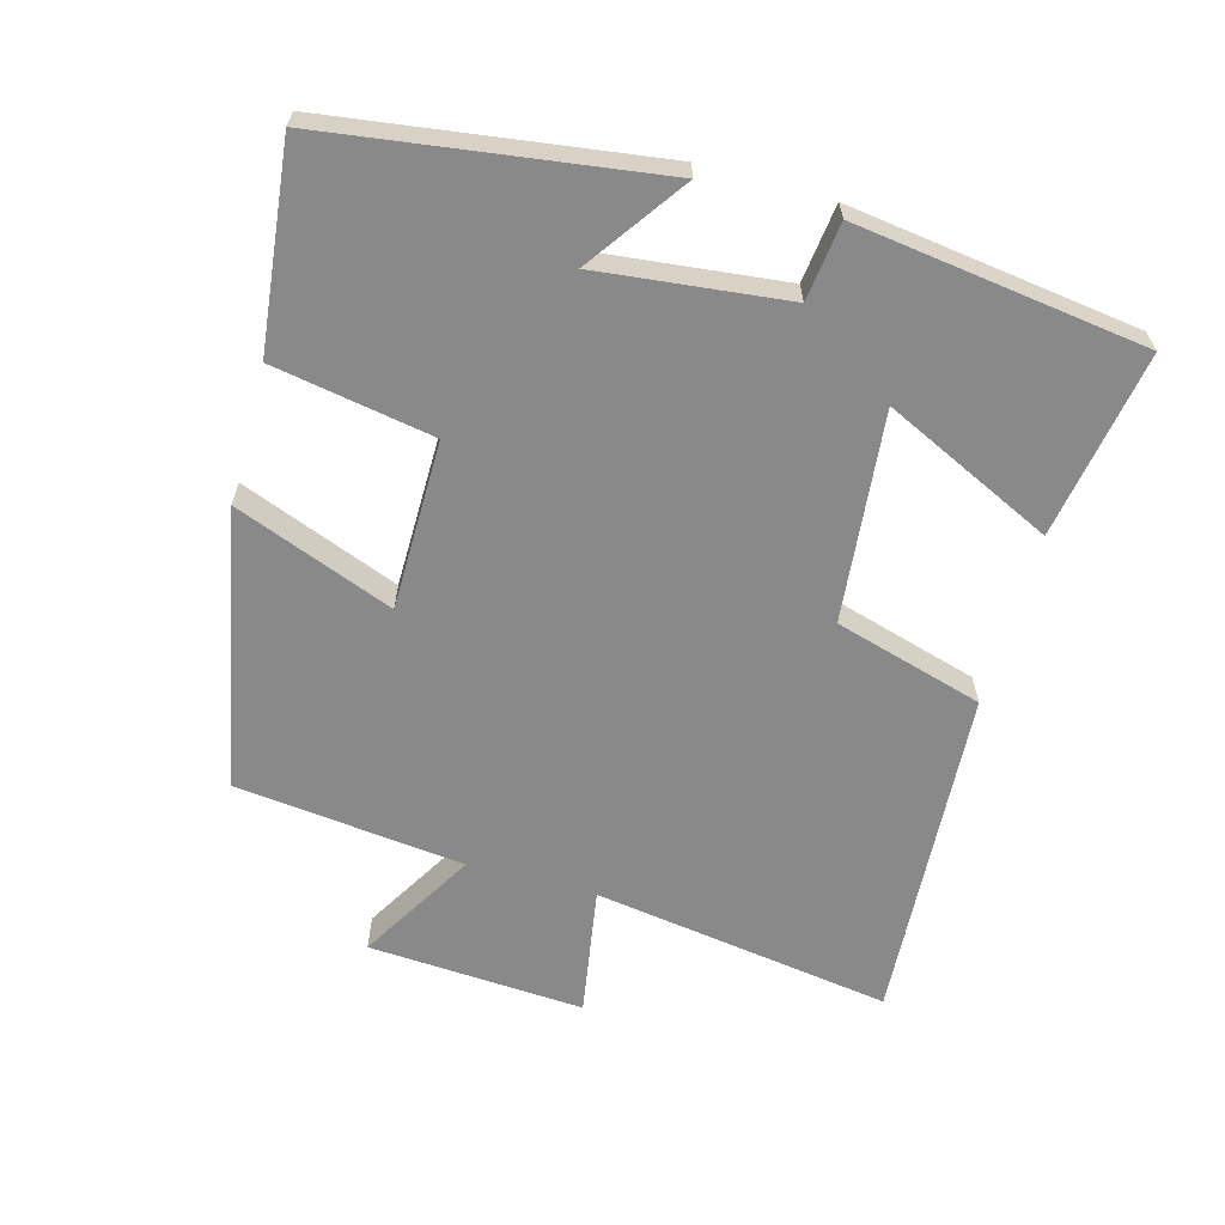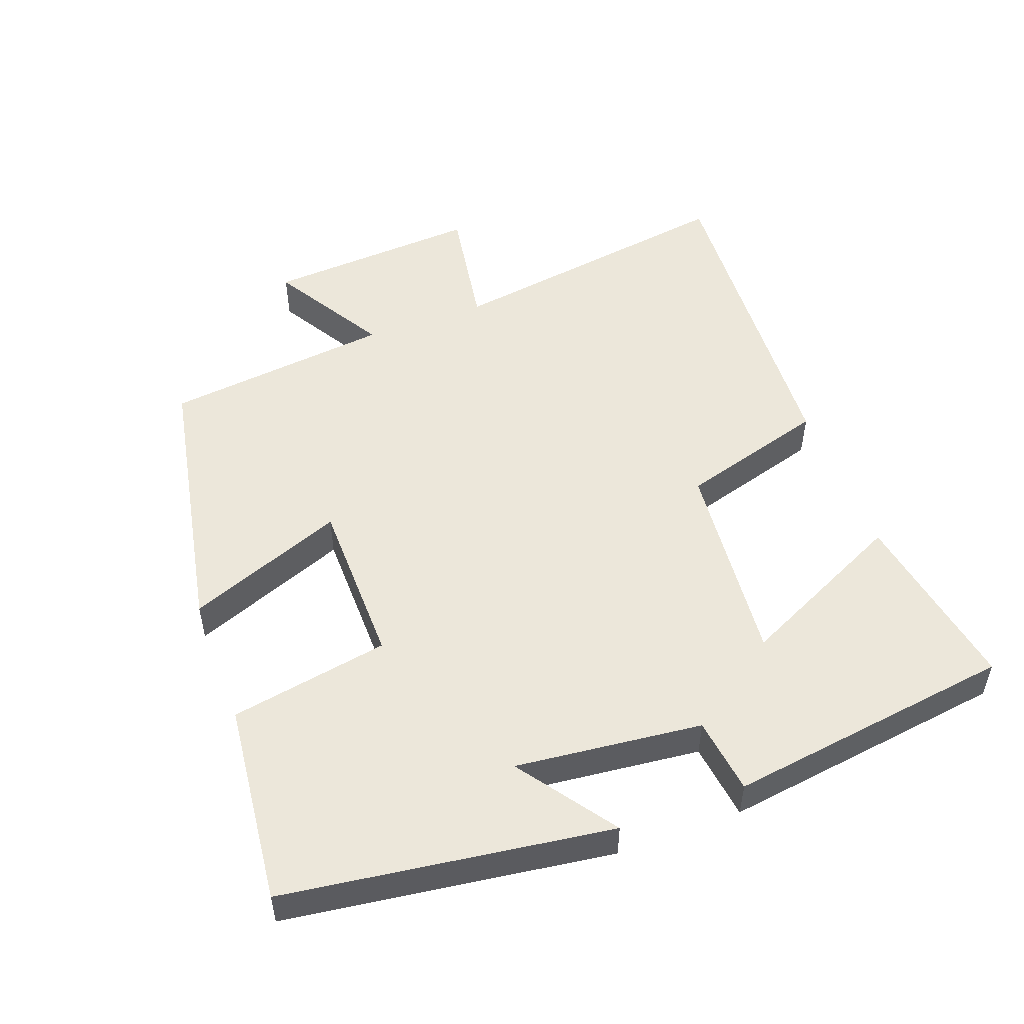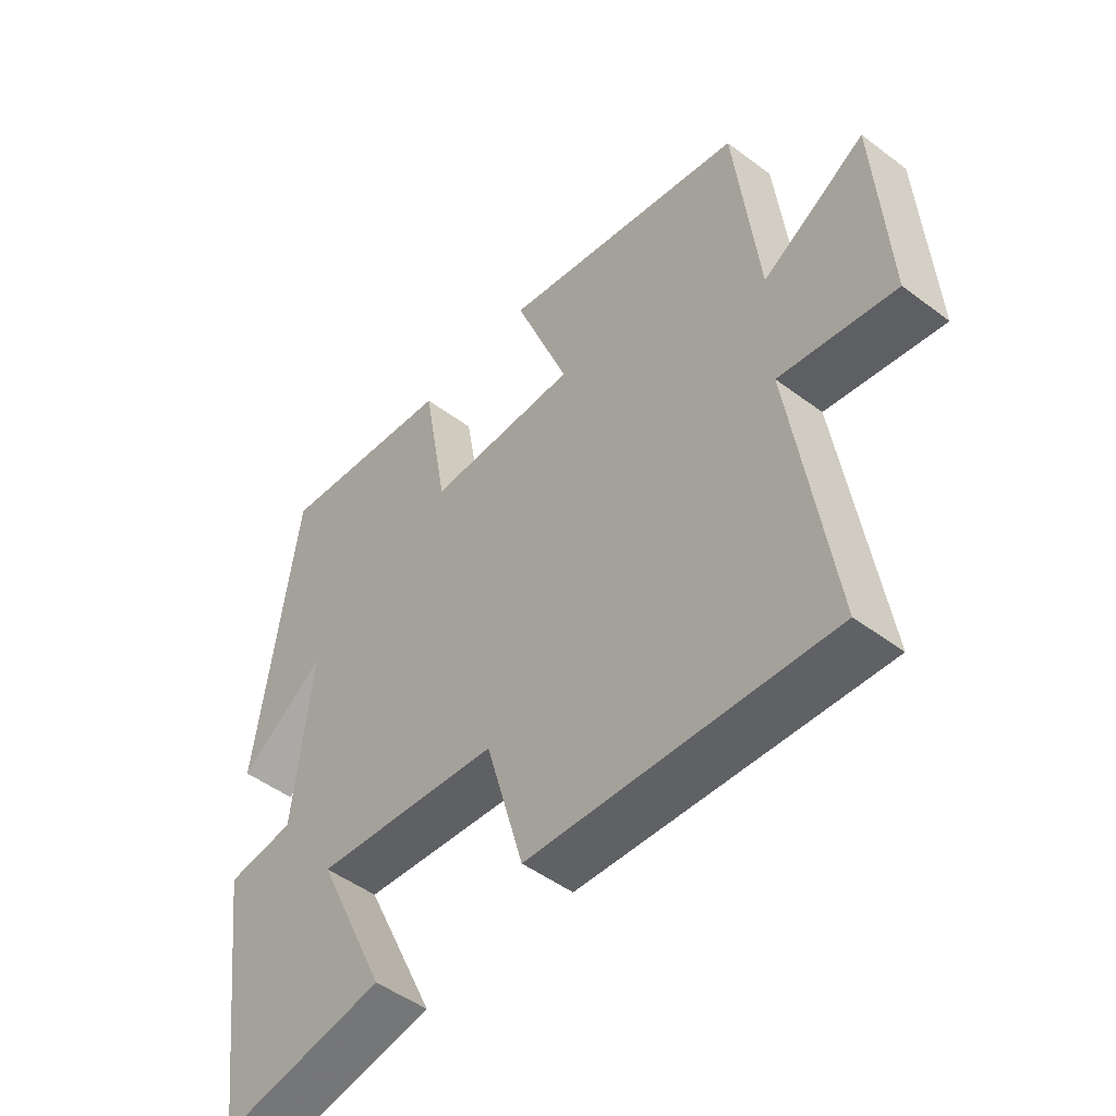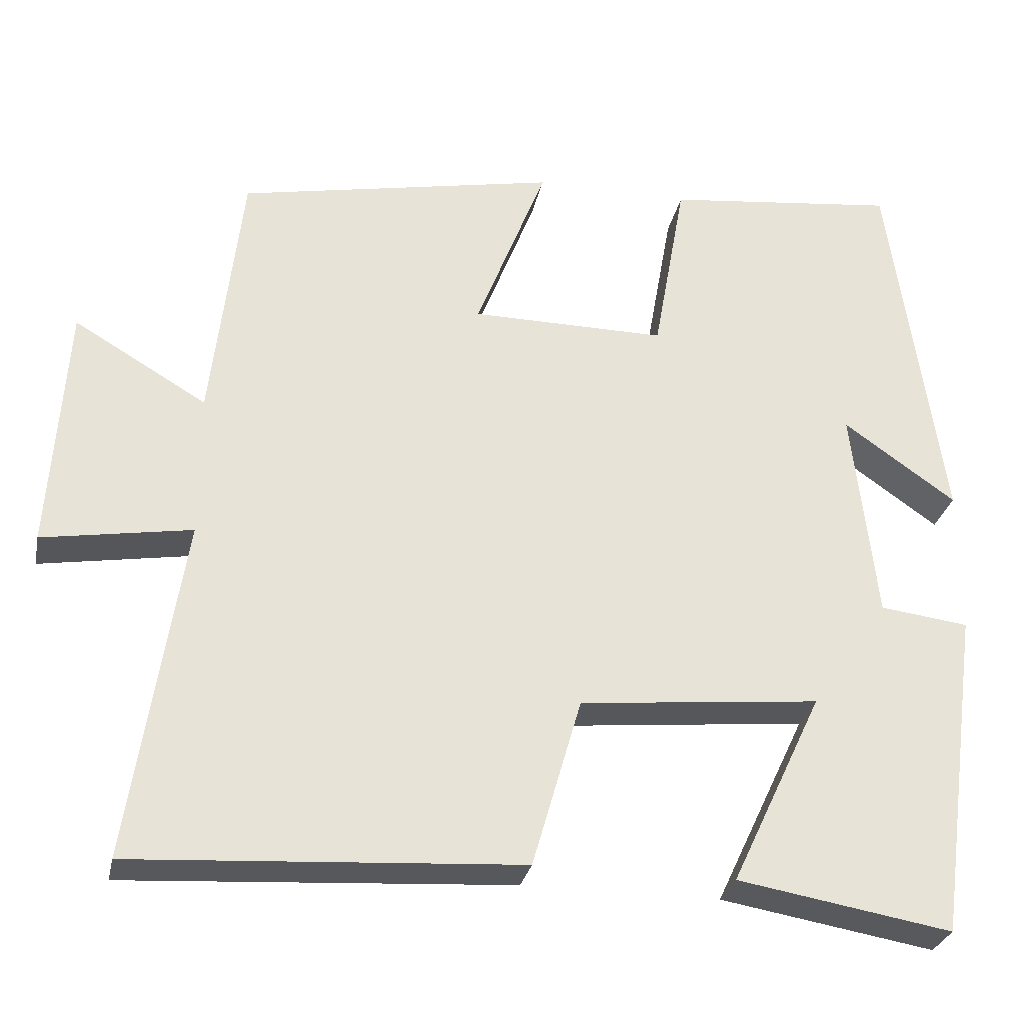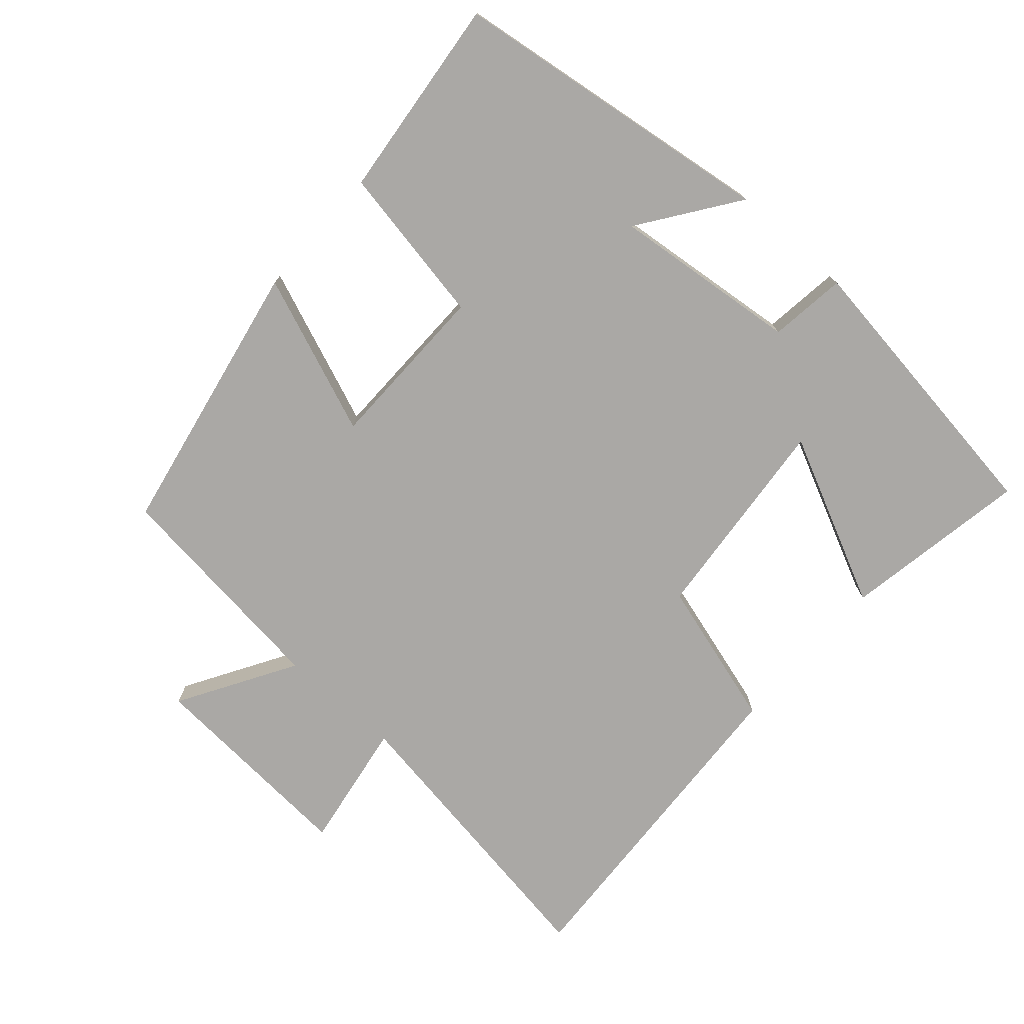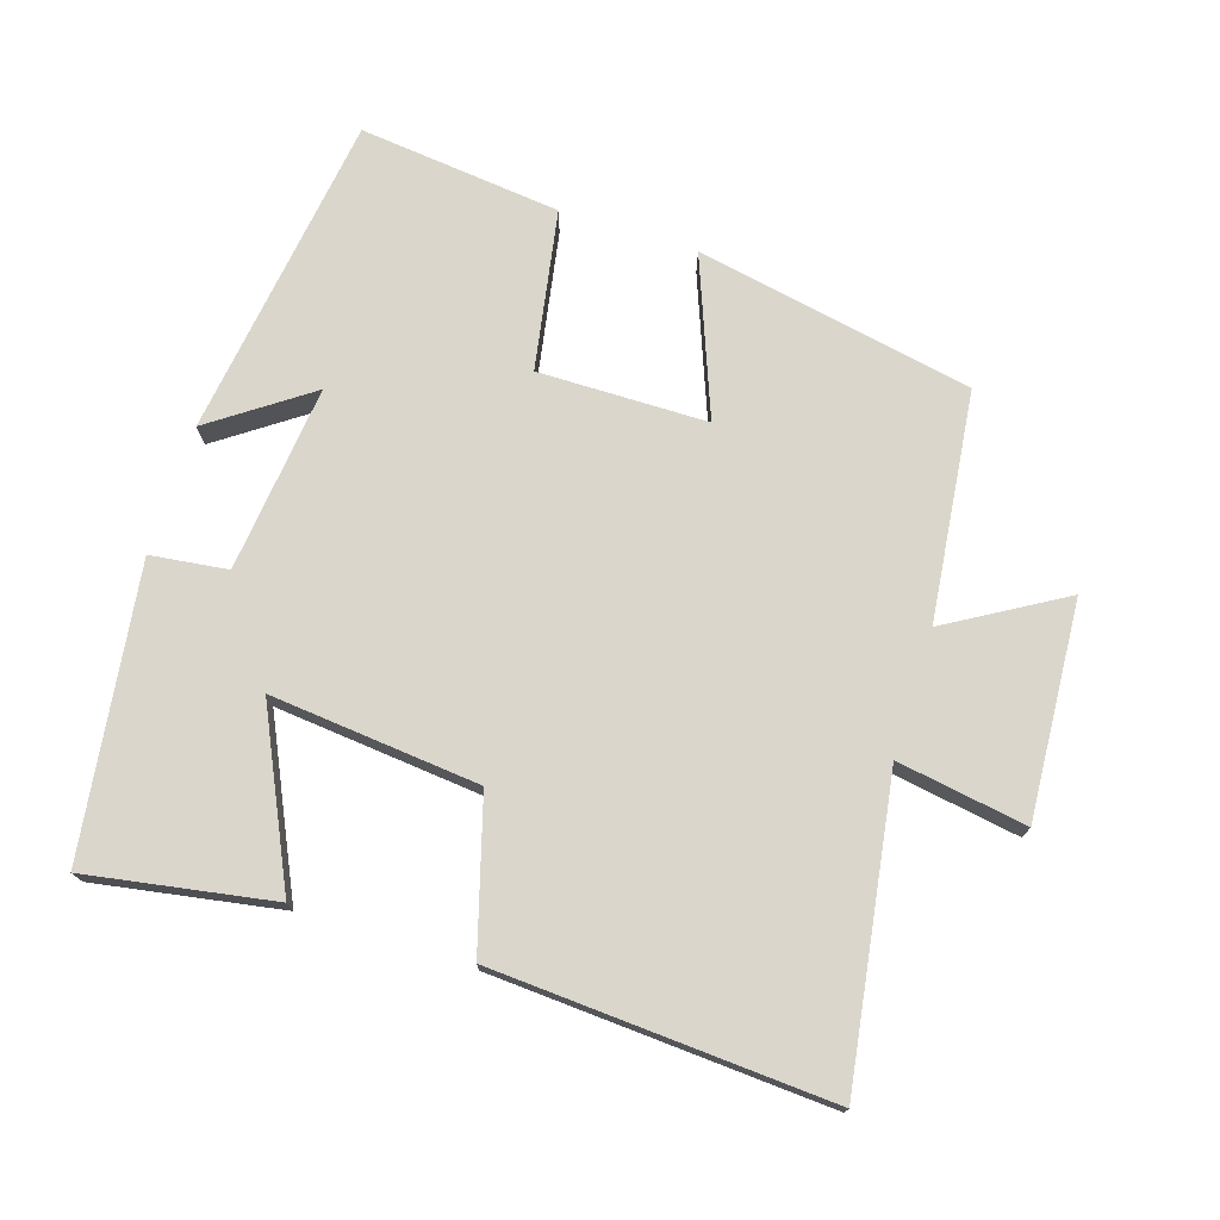
<metadata>
{"format":"obj","ext":"obj","renderer":"f3d","projection":"perspective","resolution":1024,"background":"white","views":[{"elev":-63.0,"azim":74.6,"up":"+Y"},{"elev":51.3,"azim":69.5,"up":"+Y"},{"elev":-48.8,"azim":-129.9,"up":"+Z"},{"elev":-29.0,"azim":-11.6,"up":"+Z"},{"elev":-75.1,"azim":48.3,"up":"+Y"},{"elev":74.1,"azim":-162.4,"up":"+Y"}]}
</metadata>
<code>
v -0.462 0.07 0.421
v -0.058 0.07 0.5
v -0.147 0.07 0.27
v 0.099 0.07 0.268
v 0.14 0.07 0.5
v 0.434 0.07 0.533
v 0.5 0.07 0.059
v 0.358 0.07 0.159
v 0.388 0.07 -0.113
v 0.5 0.07 -0.127
v 0.443 0.07 -0.546
v 0.173 0.07 -0.5
v 0.289 0.07 -0.255
v -0.015 0.07 -0.285
v -0.077 0.07 -0.5
v -0.566 0.07 -0.53
v -0.5 0.07 -0.096
v -0.688 0.07 -0.127
v -0.668 0.07 0.187
v -0.5 0.07 0.088
v -0.462 0 0.421
v -0.058 0 0.5
v -0.147 0 0.27
v 0.099 0 0.268
v 0.14 0 0.5
v 0.434 0 0.533
v 0.5 0 0.059
v 0.358 0 0.159
v 0.388 0 -0.113
v 0.5 0 -0.127
v 0.443 0 -0.546
v 0.173 0 -0.5
v 0.289 0 -0.255
v -0.015 0 -0.285
v -0.077 0 -0.5
v -0.566 0 -0.53
v -0.5 0 -0.096
v -0.688 0 -0.127
v -0.668 0 0.187
v -0.5 0 0.088
f 17 18 19 20
f 1 2 3
f 20 1 3
f 17 20 3
f 17 3 4
f 16 17 4
f 15 16 4
f 14 15 4
f 13 14 4
f 11 12 13
f 10 11 13
f 9 10 13
f 13 4 5
f 9 13 5
f 8 9 5
f 5 6 7 8
f 40 39 38 37
f 23 22 21
f 23 21 40
f 23 40 37
f 24 23 37
f 24 37 36
f 24 36 35
f 24 35 34
f 24 34 33
f 33 32 31
f 33 31 30
f 33 30 29
f 25 24 33
f 25 33 29
f 25 29 28
f 28 27 26 25
f 1 21 22 2
f 2 22 23 3
f 3 23 24 4
f 4 24 25 5
f 5 25 26 6
f 6 26 27 7
f 7 27 28 8
f 8 28 29 9
f 9 29 30 10
f 10 30 31 11
f 11 31 32 12
f 12 32 33 13
f 13 33 34 14
f 14 34 35 15
f 15 35 36 16
f 16 36 37 17
f 17 37 38 18
f 18 38 39 19
f 19 39 40 20
f 20 40 21 1

</code>
